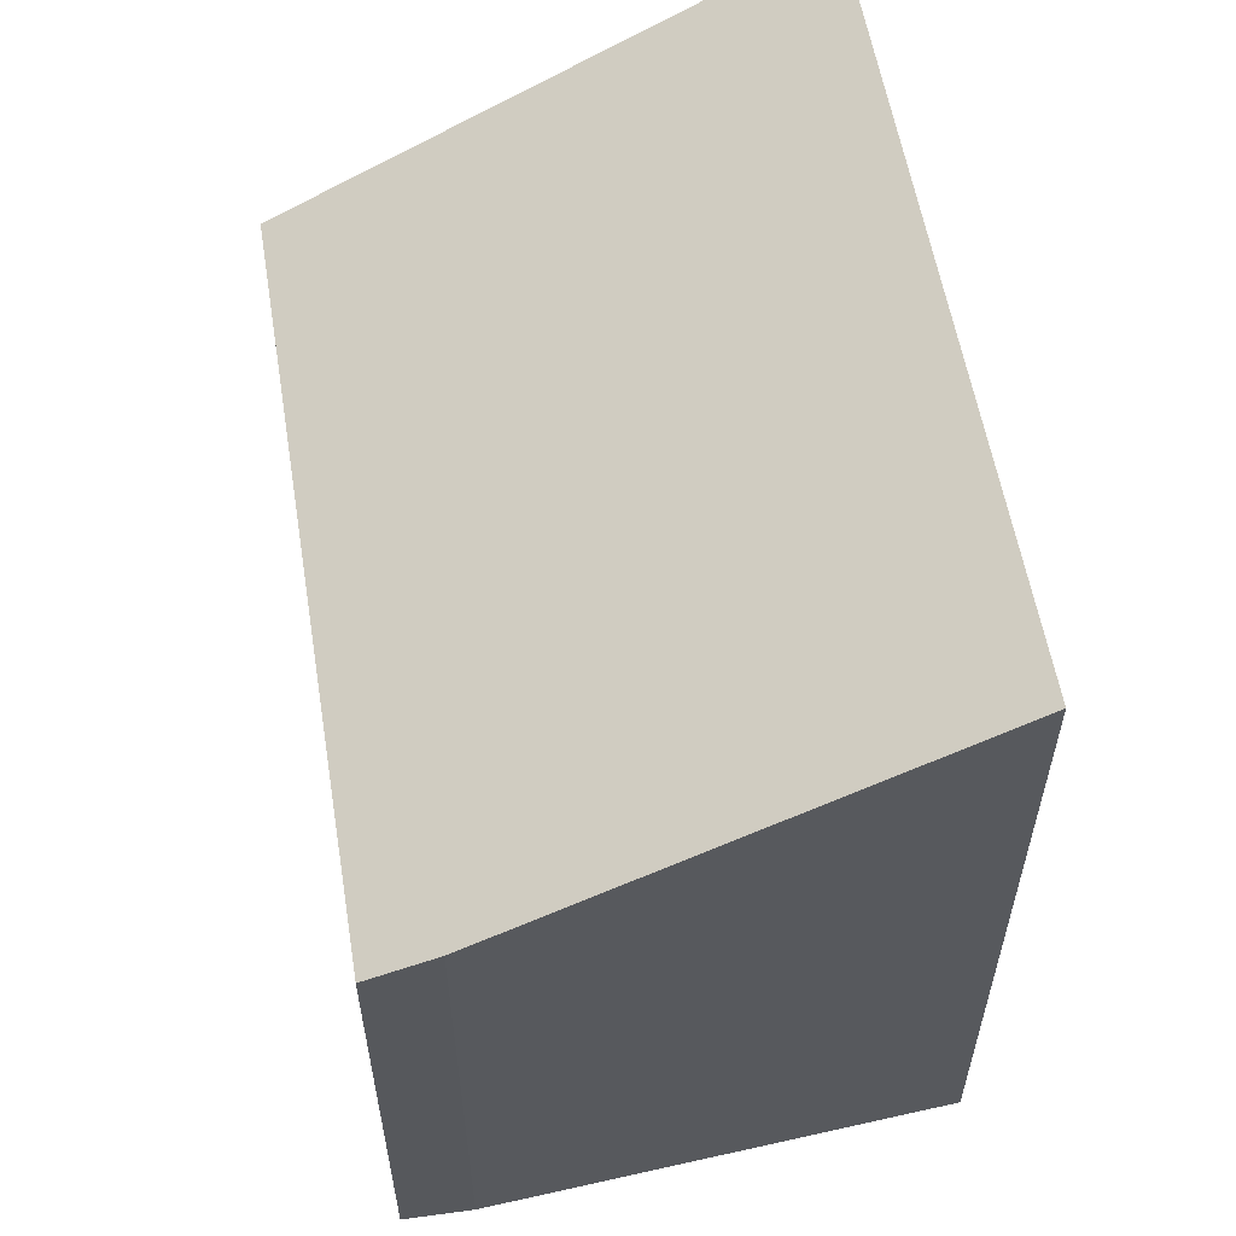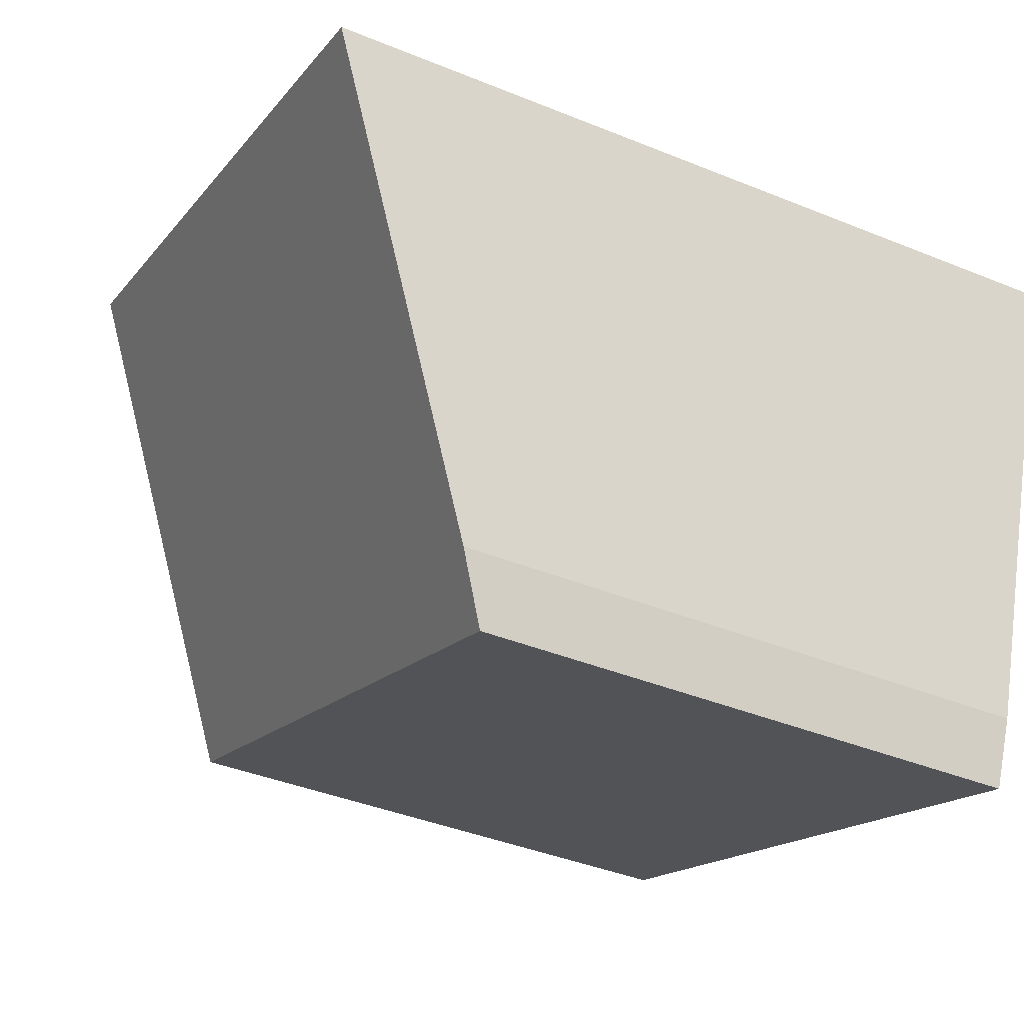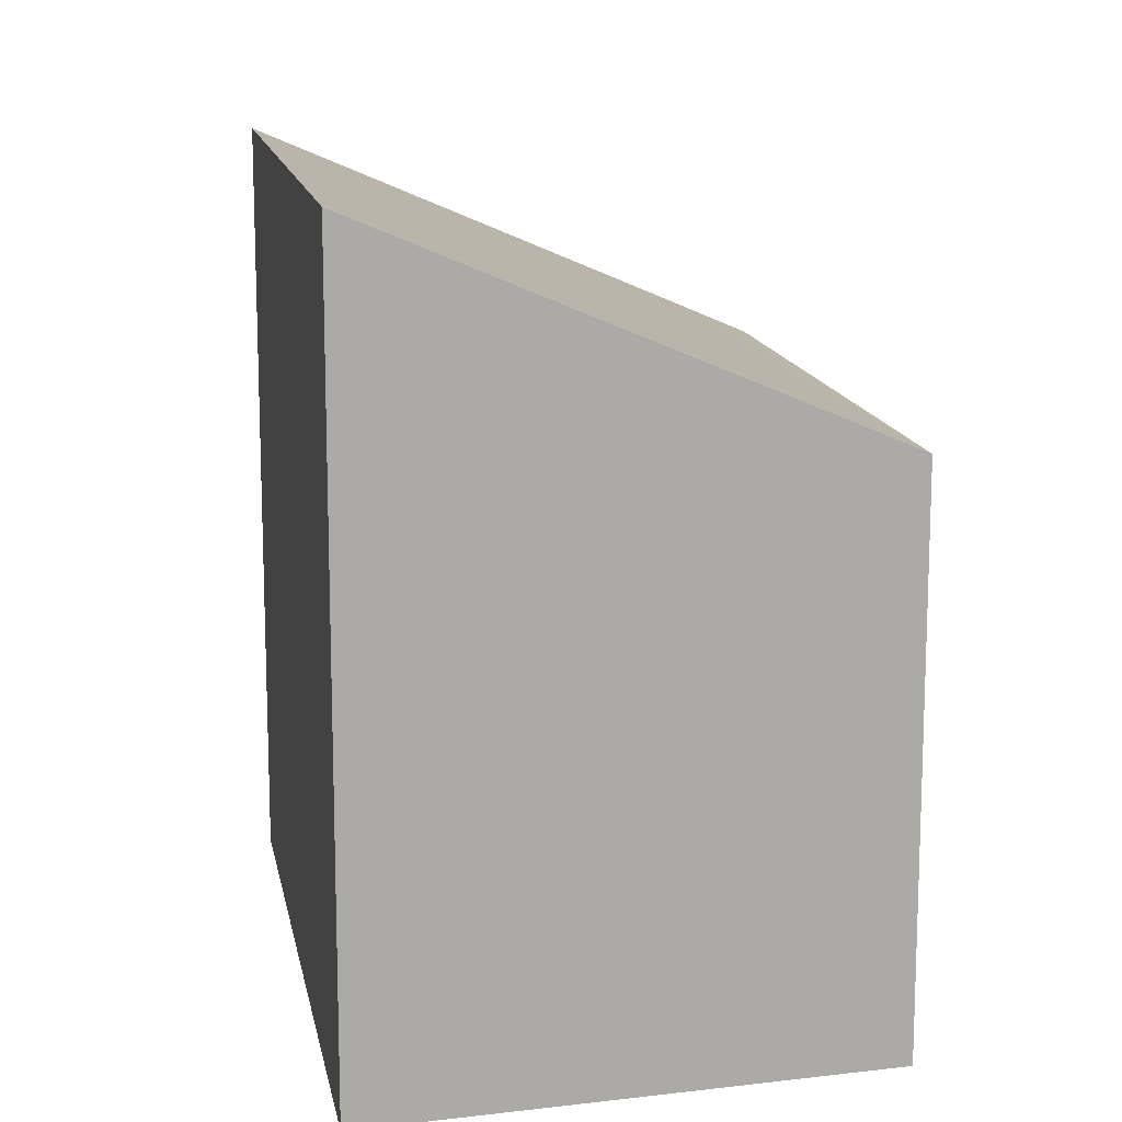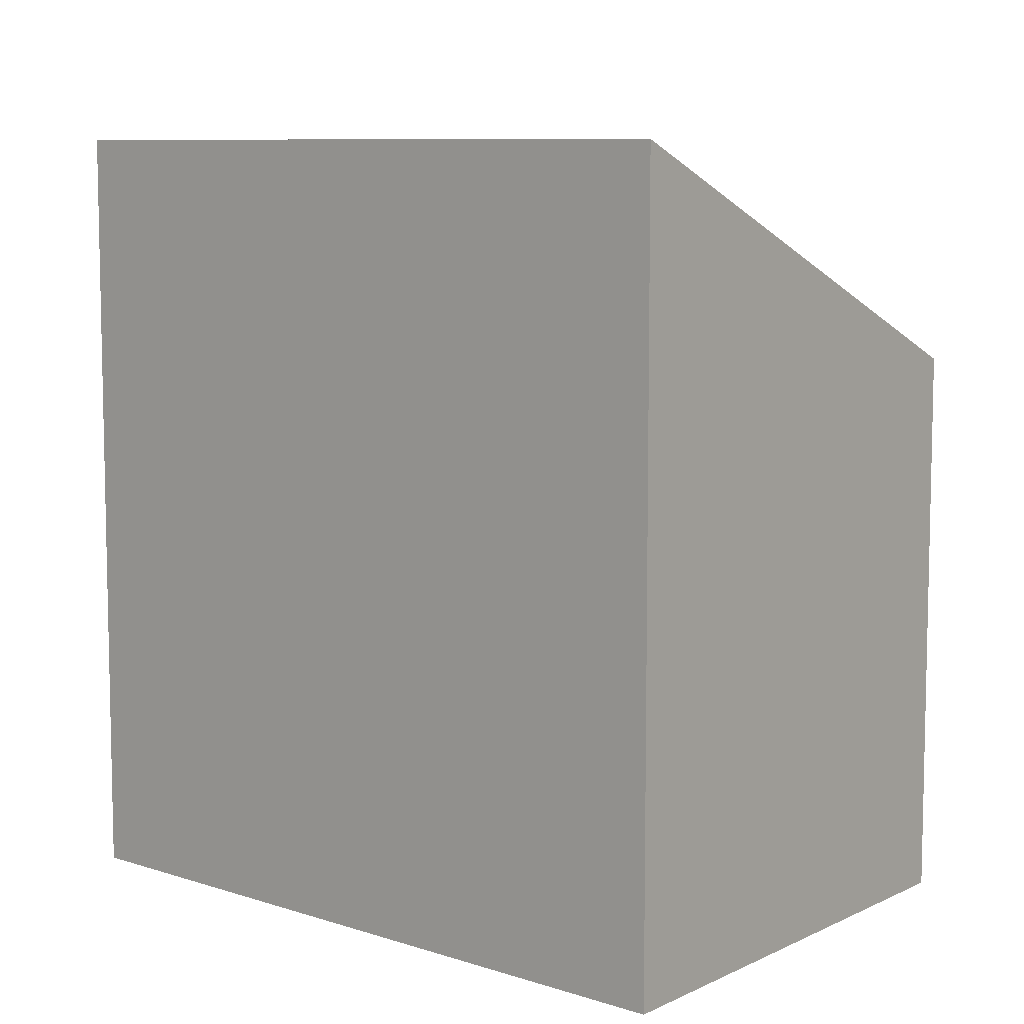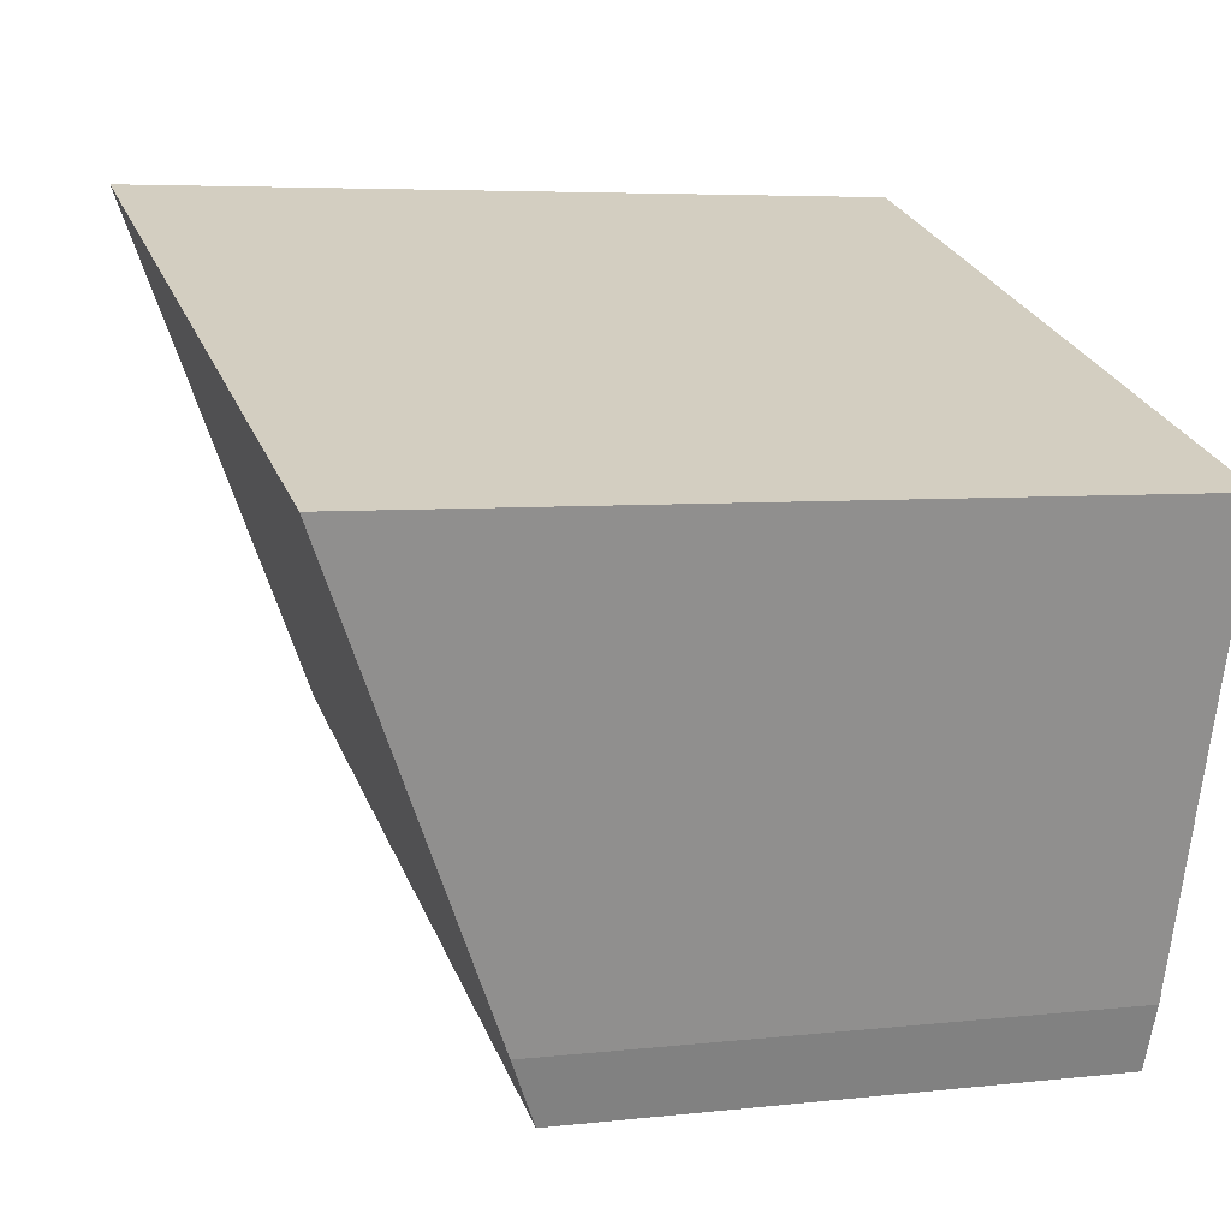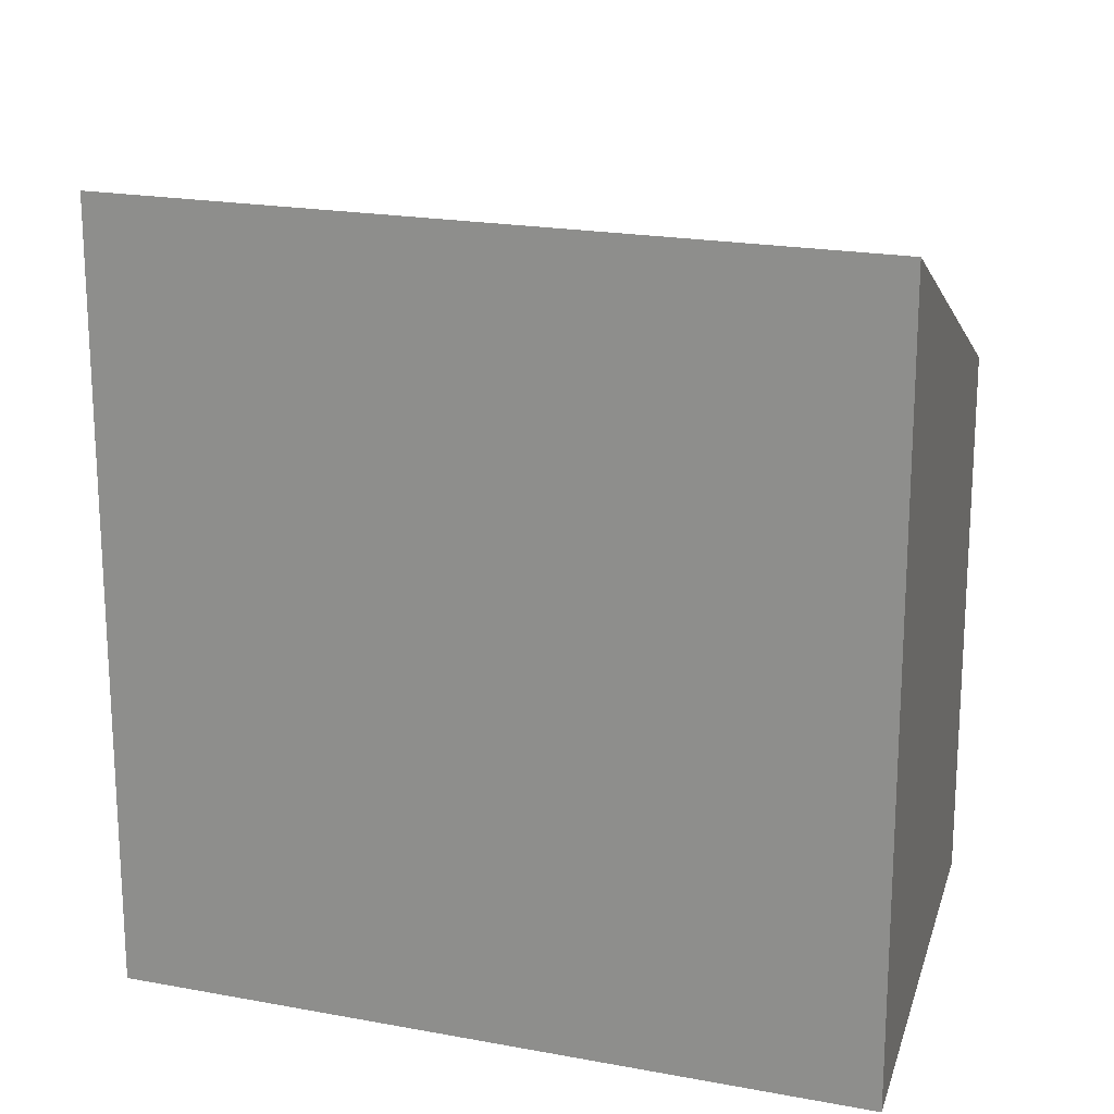
<metadata>
{"format":"obj","ext":"obj","renderer":"f3d","projection":"perspective","resolution":1024,"background":"white","views":[{"elev":60.0,"azim":-120.8,"up":"+Y"},{"elev":-39.9,"azim":-116.8,"up":"+Z"},{"elev":13.6,"azim":59.3,"up":"+Y"},{"elev":8.3,"azim":21.9,"up":"+Y"},{"elev":5.3,"azim":-109.9,"up":"+Z"},{"elev":19.8,"azim":-1.1,"up":"+Y"}]}
</metadata>
<code>
v  1.075 4.389 -3.353
v  6.398 4.219 -1.796
v  1.281 4.161 -3.84
v  0 5.91 3.619e-16
v  5.338 5.91 1.983
v  1.075 2.053e-16 -3.353
v  1.281 2.351e-16 -3.84
v  0 0 0
v  5.338 -1.214e-16 1.983
v  6.398 1.1e-16 -1.796
g defaultobject
f 1 2 3
f 2 1 4
f 2 4 5
f 3 6 1
f 6 3 7
f 1 8 4
f 8 1 6
f 8 5 4
f 5 8 9
f 9 2 5
f 2 9 10
f 10 3 2
f 3 10 7
f 10 6 7
f 6 10 8
f 8 10 9

</code>
